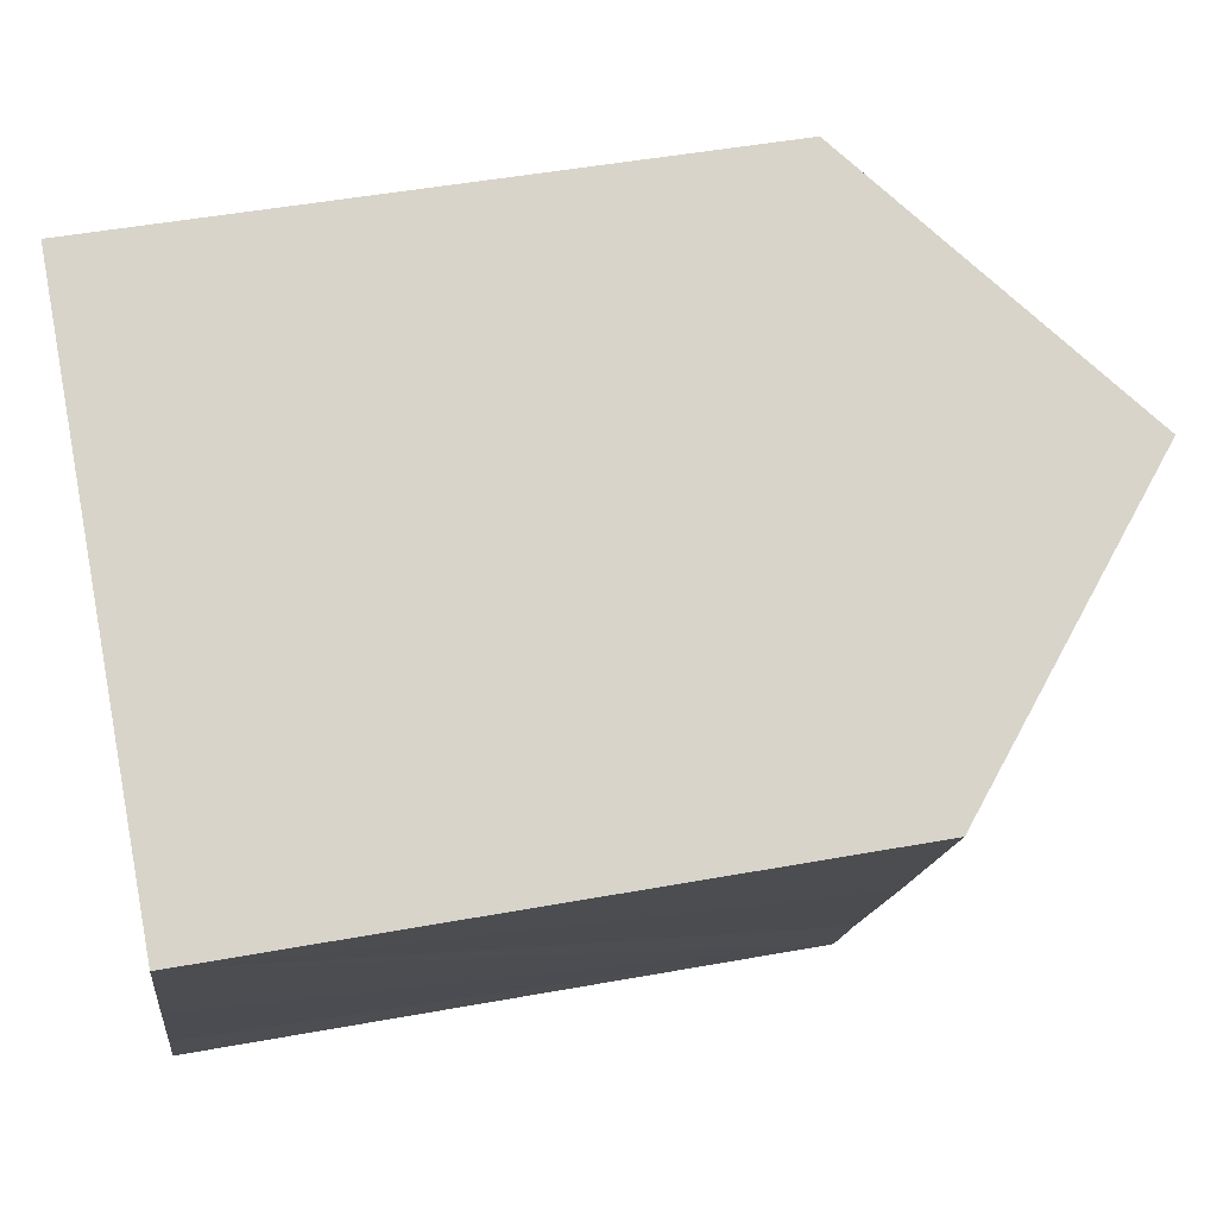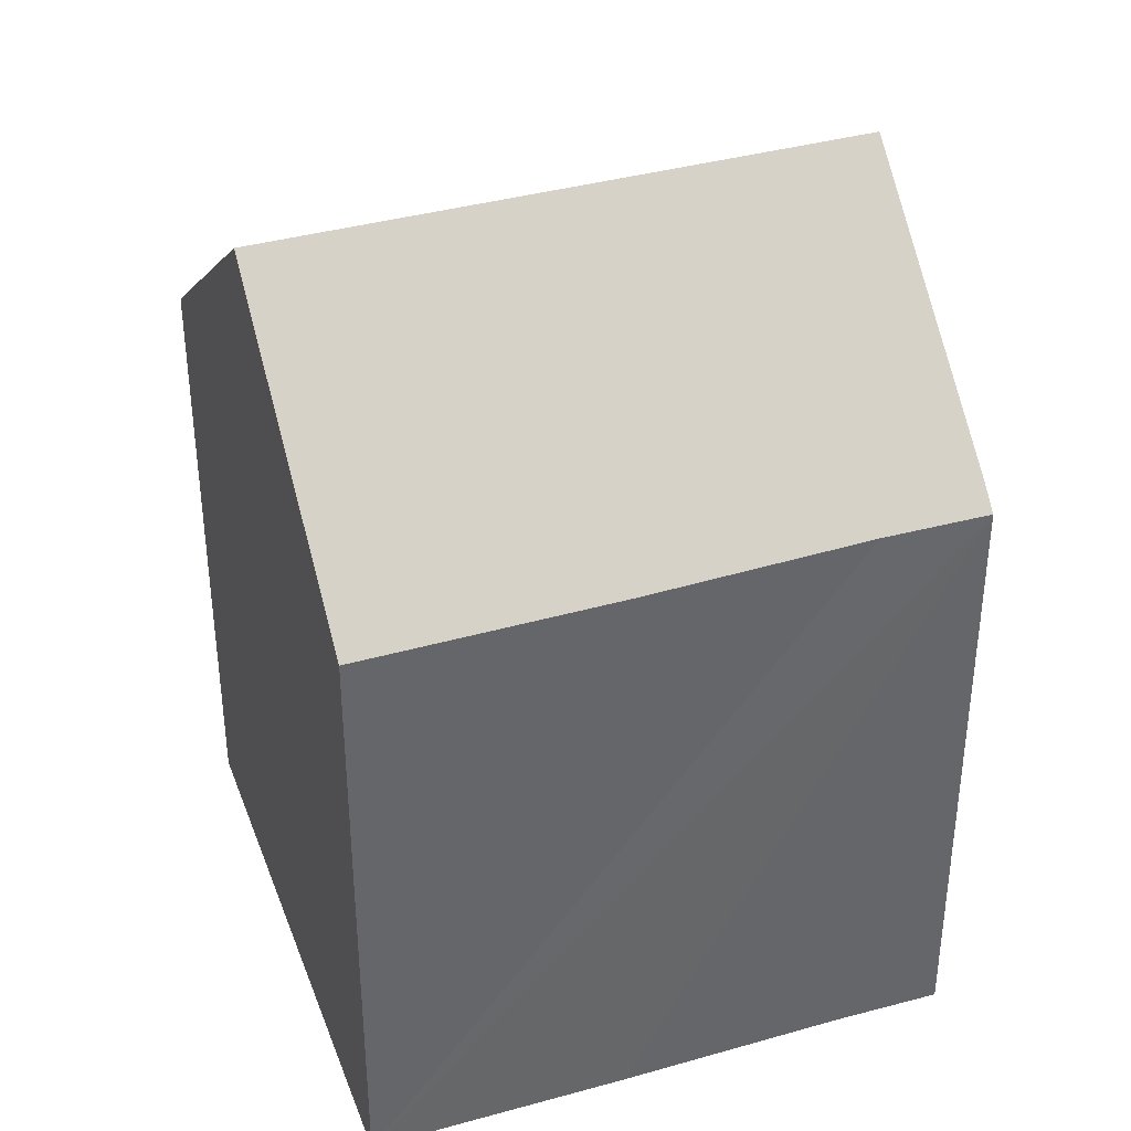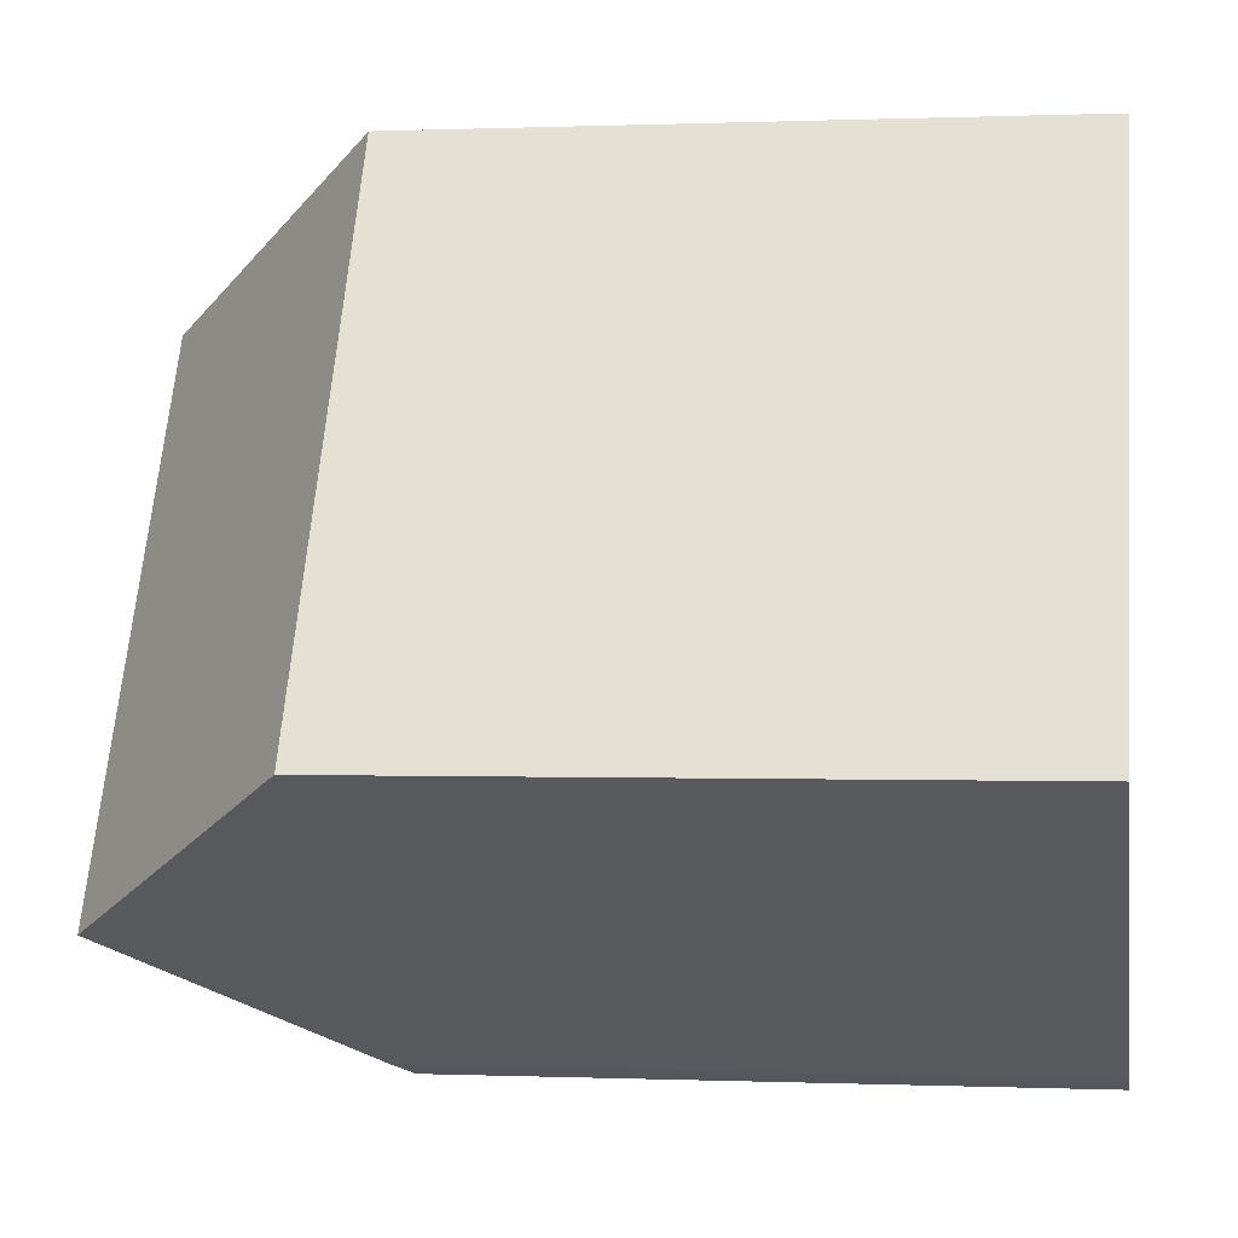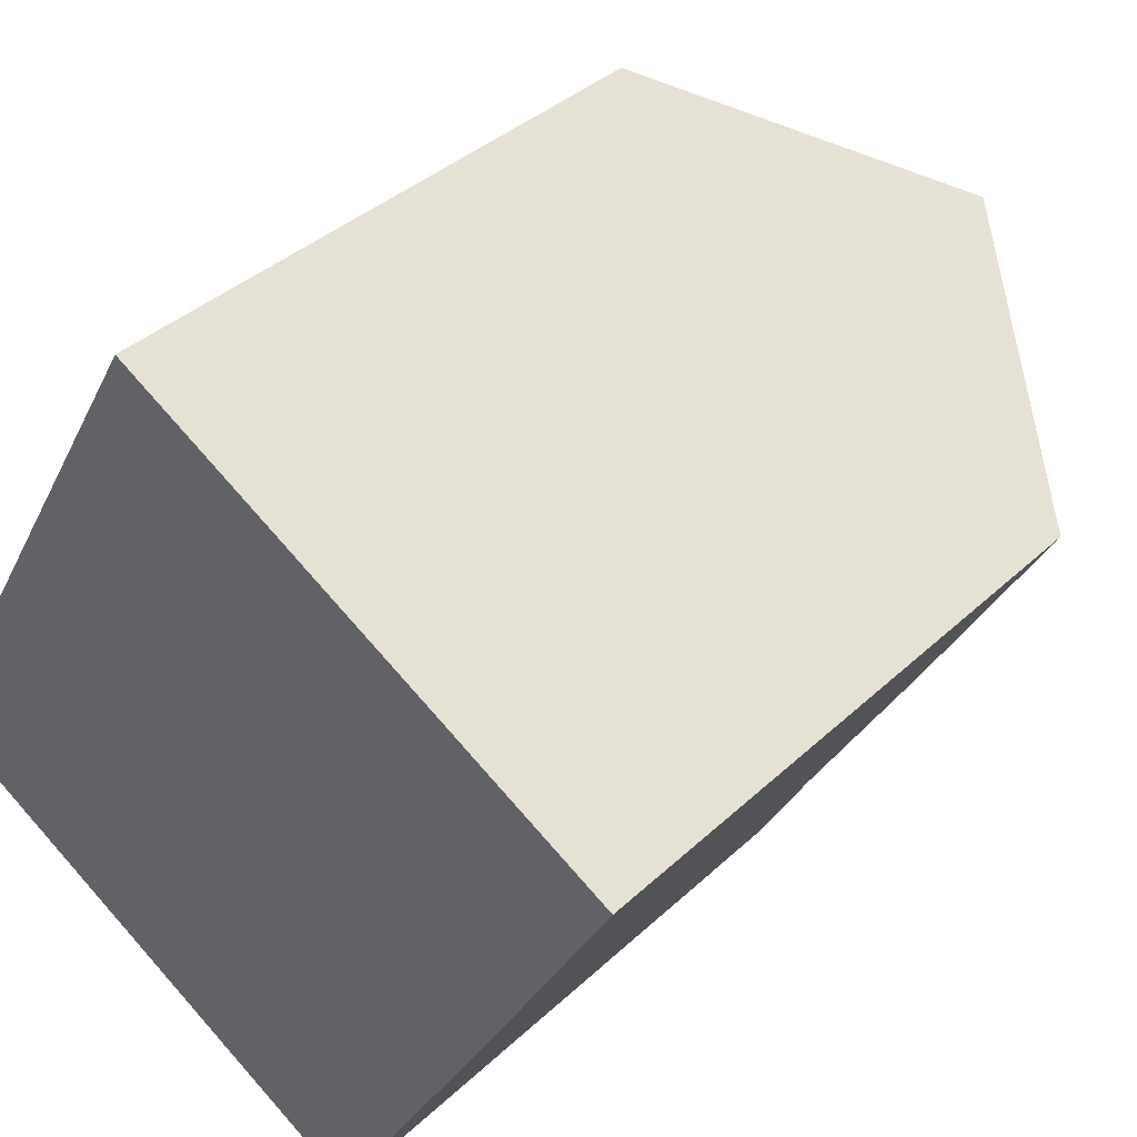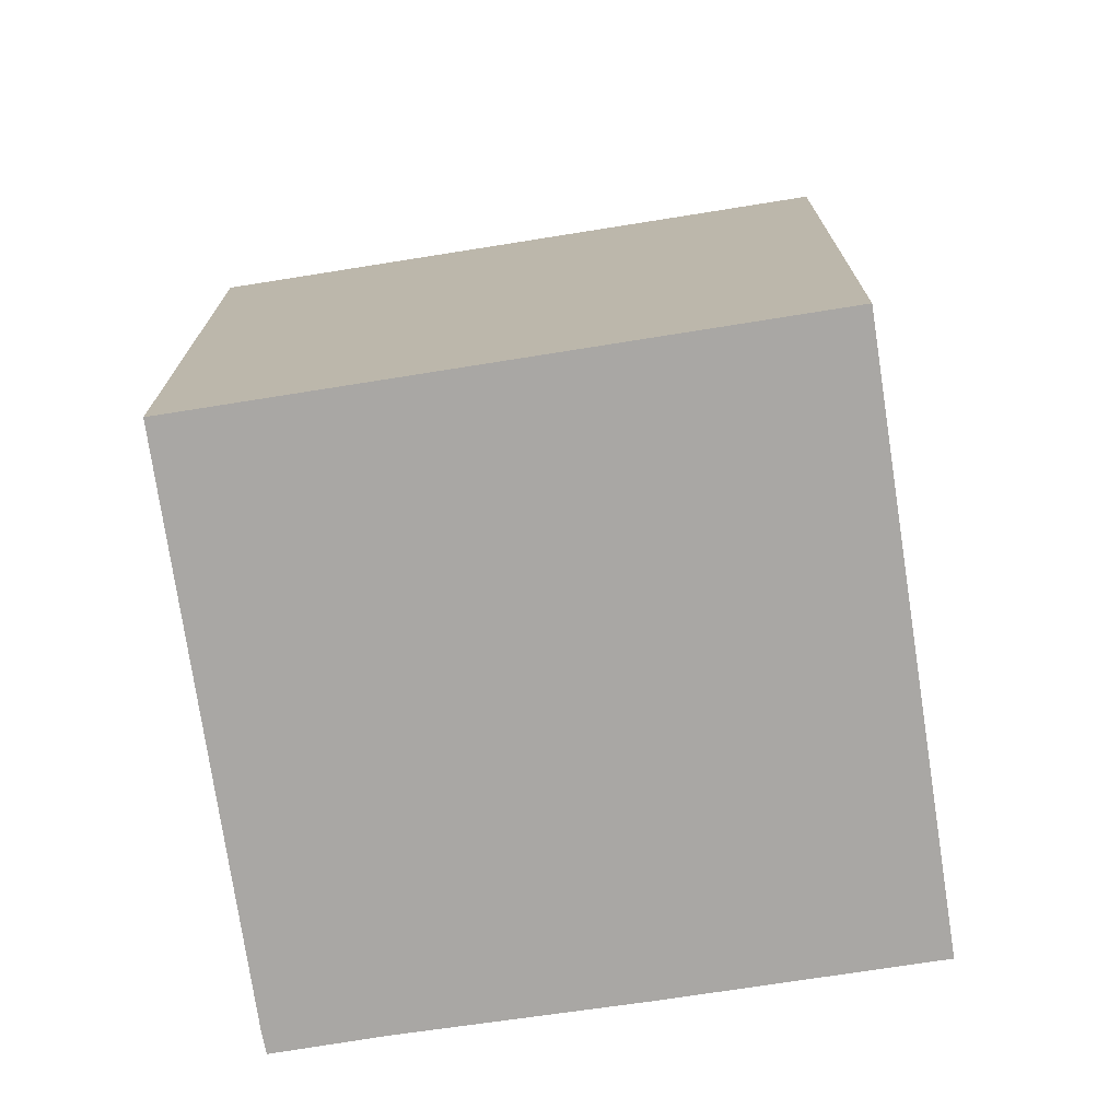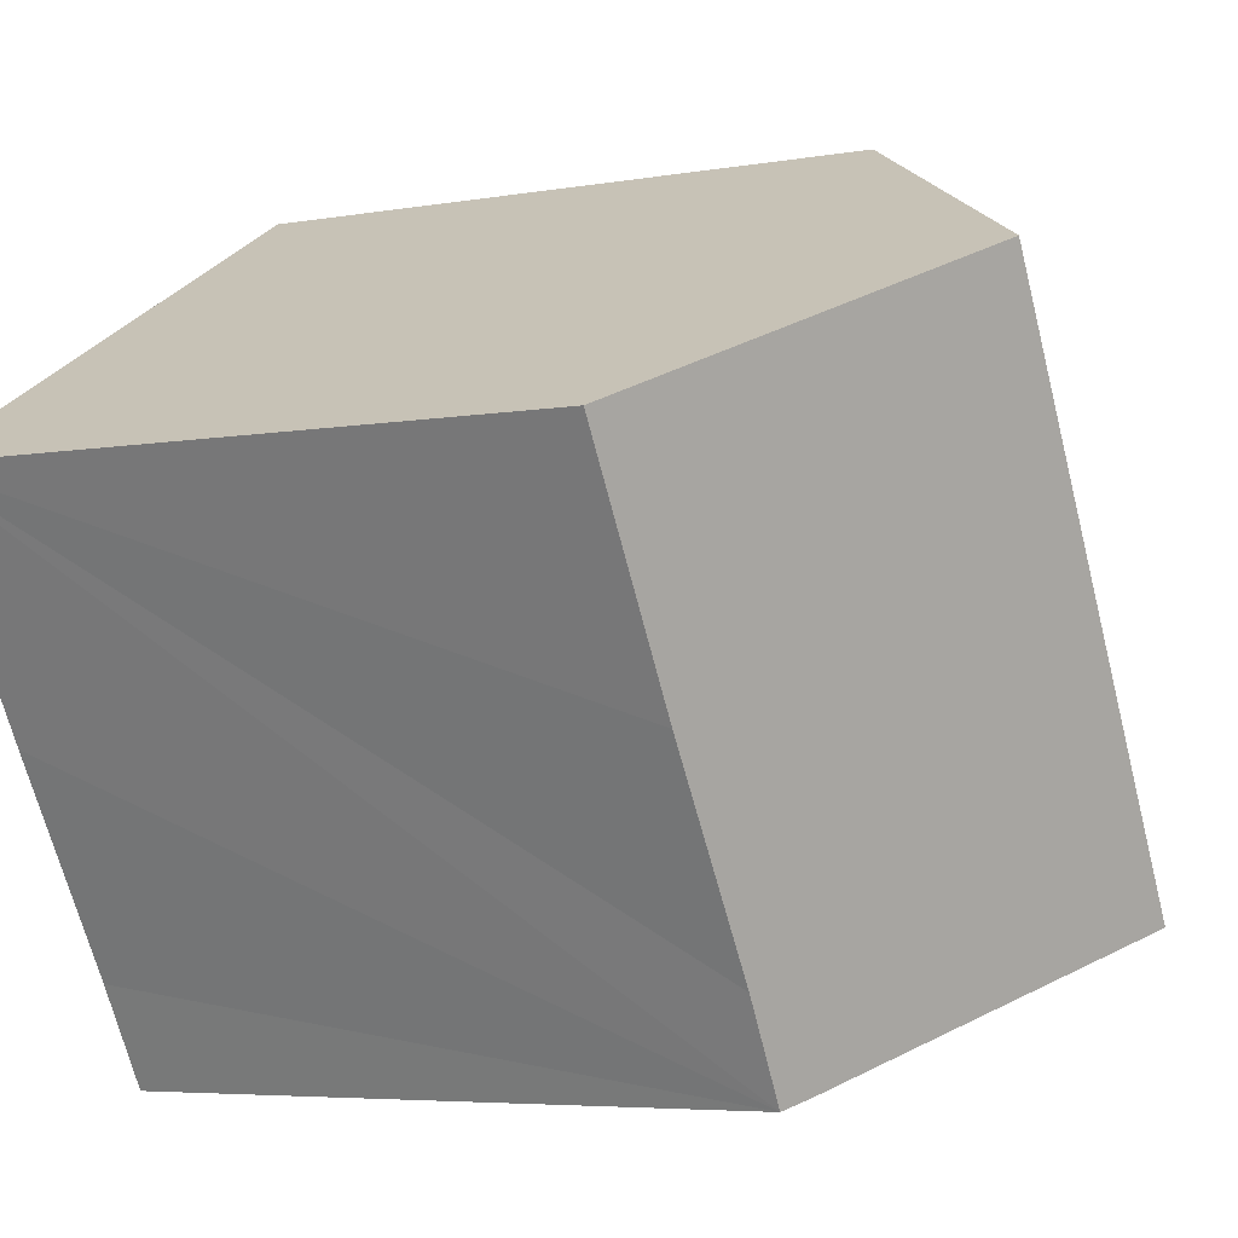
<metadata>
{"format":"obj","ext":"obj","renderer":"f3d","projection":"perspective","resolution":1024,"background":"white","views":[{"elev":46.2,"azim":78.1,"up":"+Z"},{"elev":39.2,"azim":101.1,"up":"+Y"},{"elev":0.1,"azim":-81.0,"up":"+Z"},{"elev":36.7,"azim":39.7,"up":"+Z"},{"elev":-74.7,"azim":-51.0,"up":"+Y"},{"elev":-5.2,"azim":119.2,"up":"+Z"}]}
</metadata>
<code>
v  10.33 14.11 -6.104
v  11.96 13.7 -4.285
v  10.79 13.69 -6.347
v  14.55 13.63 0.043
v  11.98 18.74 8.17
v  17.44 13.61 4.984
v  5.424 18.74 -3.205
v  6.543 13.62 11.35
v  0.326 13.93 -0.193
v  0 13.62 8.342e-16
v  7.013 14.06 11.07
v  6.543 -6.948e-16 11.35
v  7.013 -6.78e-16 11.07
v  17.44 -3.052e-16 4.984
v  11.98 -5.003e-16 8.17
v  14.55 -2.633e-18 0.043
v  11.96 2.624e-16 -4.285
v  10.79 3.886e-16 -6.347
v  10.33 3.738e-16 -6.104
v  0.326 1.182e-17 -0.193
v  0 0 0
v  5.424 1.963e-16 -3.205
g defaultobject
f 1 2 3
f 4 5 6
f 5 4 2
f 5 2 1
f 5 1 7
f 8 9 10
f 9 8 7
f 7 8 11
f 7 11 5
f 11 6 5
f 6 11 8
f 6 8 12
f 6 12 13
f 6 13 14
f 14 13 15
f 14 4 6
f 4 14 2
f 2 14 3
f 3 14 16
f 3 16 17
f 3 17 18
f 3 19 1
f 19 3 18
f 19 7 1
f 7 19 9
f 9 19 10
f 10 19 20
f 10 20 21
f 20 19 22
f 21 8 10
f 8 21 12
f 17 19 18
f 19 17 22
f 22 17 16
f 22 16 20
f 20 16 14
f 20 14 15
f 20 15 21
f 21 15 13
f 21 13 12

</code>
